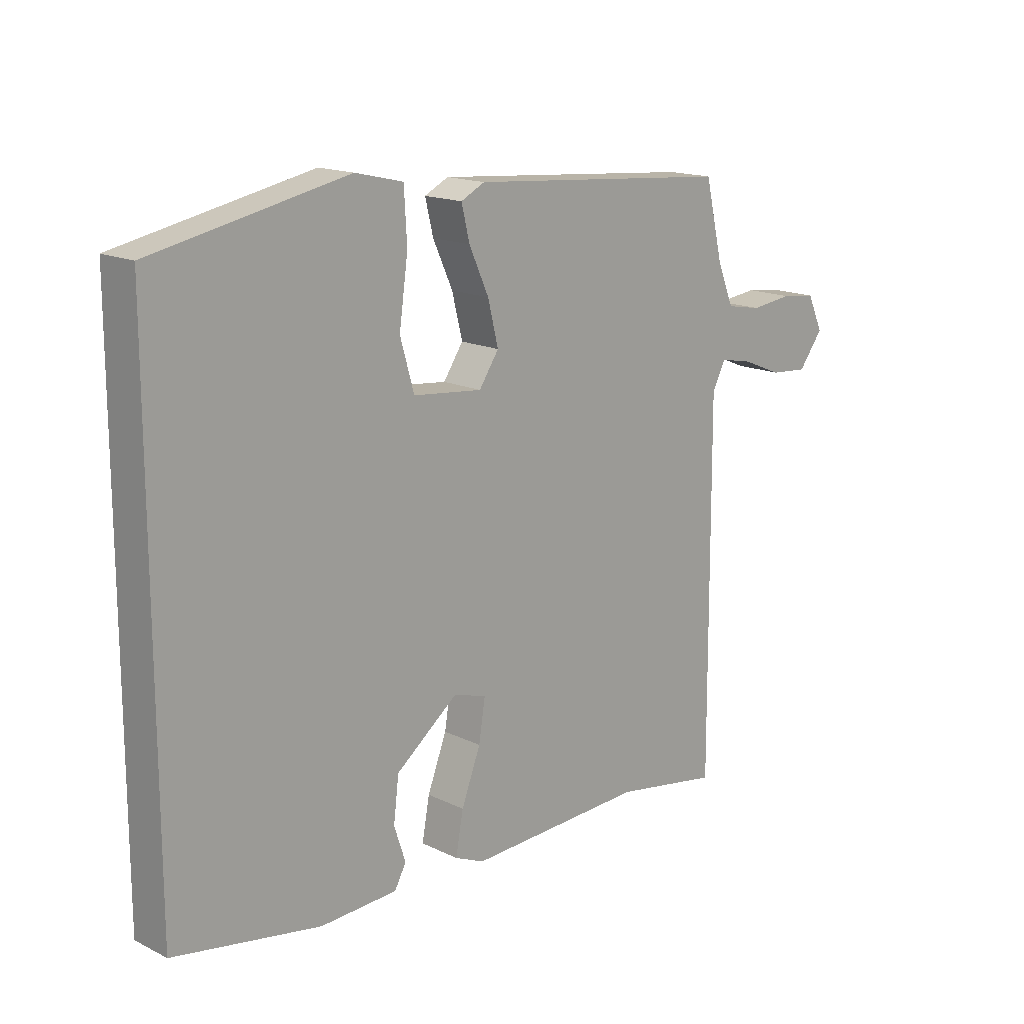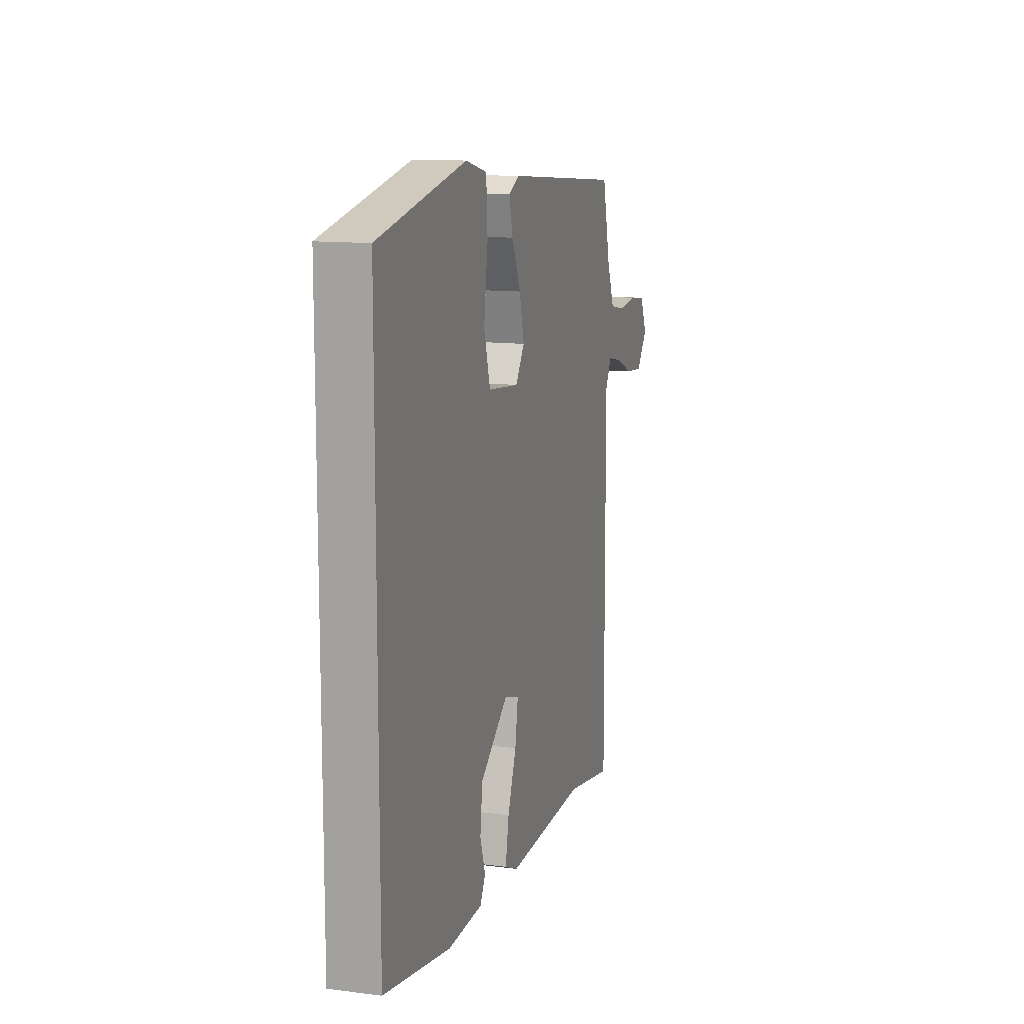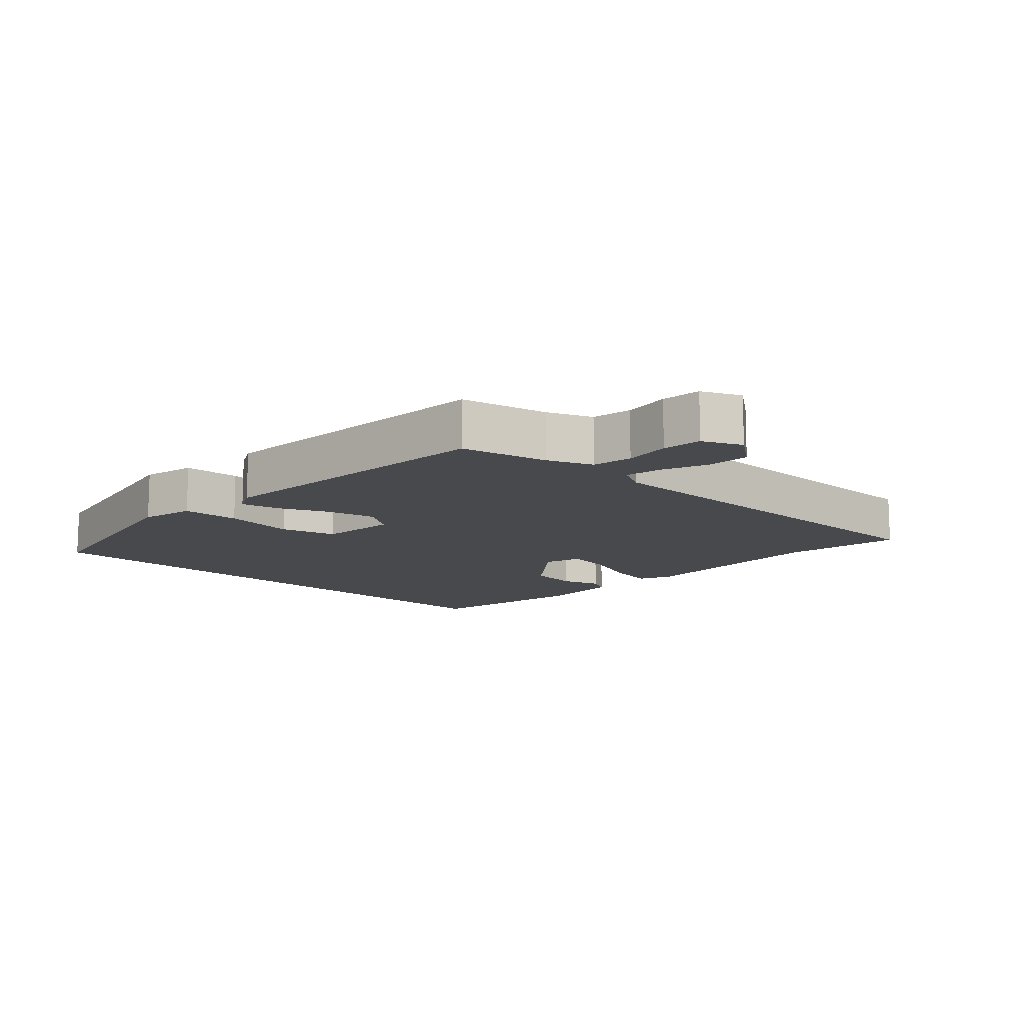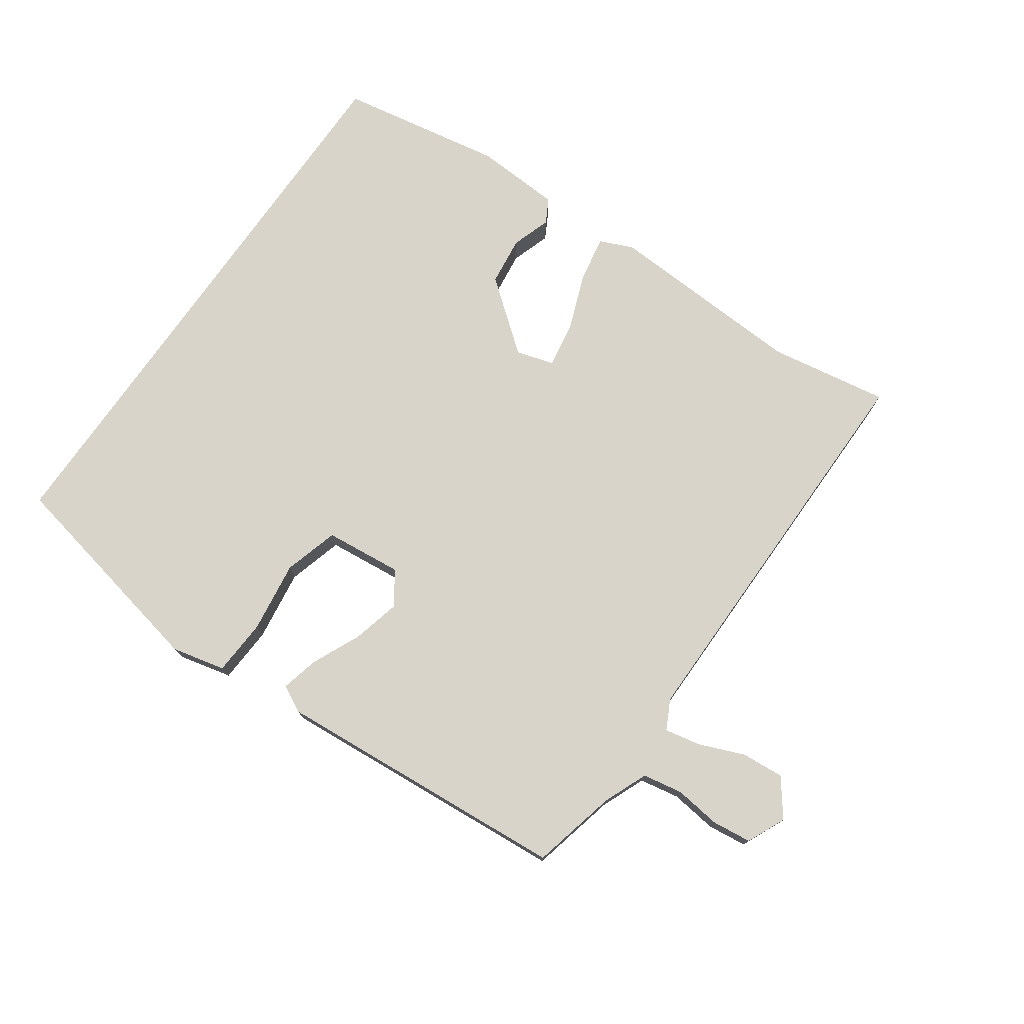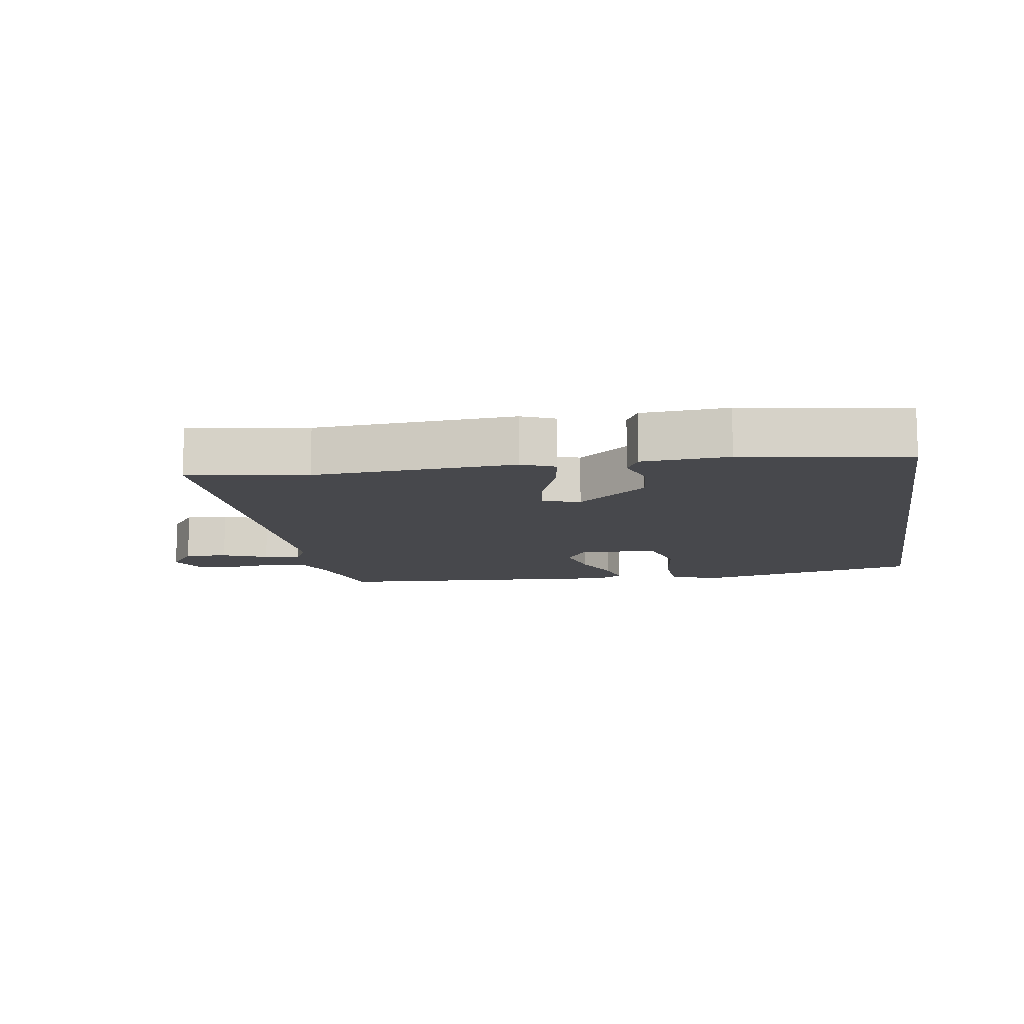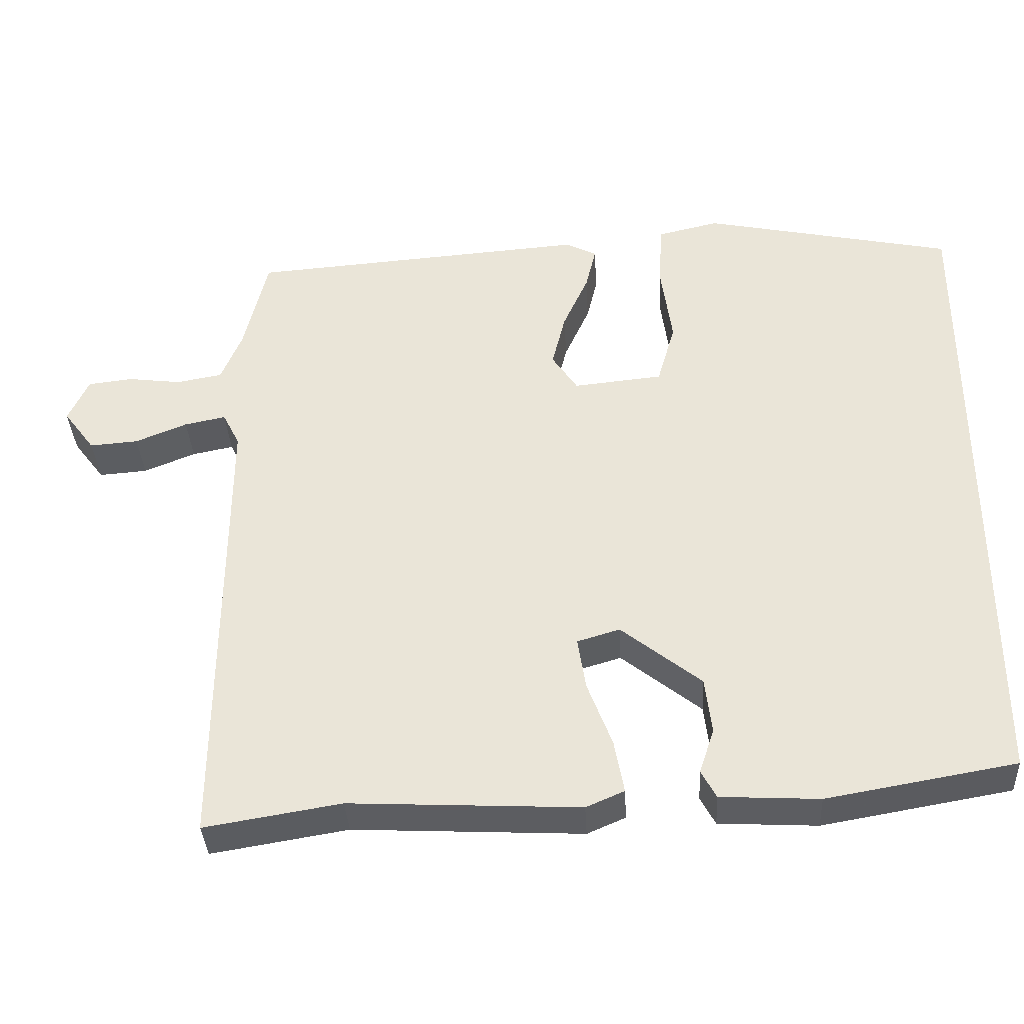
<metadata>
{"format":"obj","ext":"obj","renderer":"f3d","projection":"perspective","resolution":1024,"background":"white","views":[{"elev":16.0,"azim":-44.8,"up":"+Z"},{"elev":12.3,"azim":-73.2,"up":"+Z"},{"elev":-12.3,"azim":46.8,"up":"+Y"},{"elev":75.6,"azim":35.0,"up":"+Y"},{"elev":-11.6,"azim":-170.3,"up":"+Y"},{"elev":-36.4,"azim":-176.9,"up":"+Z"}]}
</metadata>
<code>
v 0.513 0.07 0.441
v 0.544 0.07 0.31
v 0.572 0.07 0.242
v 0.633 0.07 0.231
v 0.704 0.07 0.24
v 0.764 0.07 0.233
v 0.791 0.07 0.174
v 0.749 0.07 0.118
v 0.684 0.07 0.123
v 0.615 0.07 0.151
v 0.56 0.07 0.162
v 0.537 0.07 0.117
v 0.54 0.07 -0.507
v 0.358 0.07 -0.477
v 0.051 0.07 -0.492
v 0 0.07 -0.47
v 0.013 0.07 -0.399
v 0.046 0.07 -0.312
v 0.057 0.07 -0.242
v 0 0.07 -0.225
v -0.107 0.07 -0.31
v -0.116 0.07 -0.385
v -0.096 0.07 -0.445
v -0.116 0.07 -0.482
v -0.248 0.07 -0.489
v -0.5 0.07 -0.445
v -0.5 0.07 0.439
v -0.165 0.07 0.509
v -0.083 0.07 0.49
v -0.078 0.07 0.403
v -0.093 0.07 0.294
v -0.069 0.07 0.21
v 0.05 0.07 0.198
v 0.084 0.07 0.249
v 0.066 0.07 0.322
v 0.032 0.07 0.397
v 0.018 0.07 0.455
v 0.059 0.07 0.476
v 0.513 0 0.441
v 0.544 0 0.31
v 0.572 0 0.242
v 0.633 0 0.231
v 0.704 0 0.24
v 0.764 0 0.233
v 0.791 0 0.174
v 0.749 0 0.118
v 0.684 0 0.123
v 0.615 0 0.151
v 0.56 0 0.162
v 0.537 0 0.117
v 0.54 0 -0.507
v 0.358 0 -0.477
v 0.051 0 -0.492
v 0 0 -0.47
v 0.013 0 -0.399
v 0.046 0 -0.312
v 0.057 0 -0.242
v 0 0 -0.225
v -0.107 0 -0.31
v -0.116 0 -0.385
v -0.096 0 -0.445
v -0.116 0 -0.482
v -0.248 0 -0.489
v -0.5 0 -0.445
v -0.5 0 0.439
v -0.165 0 0.509
v -0.083 0 0.49
v -0.078 0 0.403
v -0.093 0 0.294
v -0.069 0 0.21
v 0.05 0 0.198
v 0.084 0 0.249
v 0.066 0 0.322
v 0.032 0 0.397
v 0.018 0 0.455
v 0.059 0 0.476
f 38 1 2
f 37 38 2
f 36 37 2
f 35 36 2
f 34 35 2 3
f 33 34 3 4
f 29 30 31
f 28 29 31
f 27 28 31
f 26 27 31
f 25 26 31
f 25 31 32
f 22 23 24 25
f 21 22 25 32
f 20 21 32 33
f 16 17 18
f 15 16 18
f 14 15 18
f 14 18 19
f 13 14 19
f 12 13 19
f 19 20 33
f 12 19 33
f 11 12 33
f 8 9 10
f 7 8 10
f 6 7 10
f 5 6 10
f 4 5 10
f 11 33 4
f 4 10 11
f 40 39 76
f 40 76 75
f 40 75 74
f 40 74 73
f 41 40 73 72
f 42 41 72 71
f 69 68 67
f 69 67 66
f 69 66 65
f 69 65 64
f 69 64 63
f 70 69 63
f 63 62 61 60
f 70 63 60 59
f 71 70 59 58
f 56 55 54
f 56 54 53
f 56 53 52
f 57 56 52
f 57 52 51
f 57 51 50
f 71 58 57
f 71 57 50
f 71 50 49
f 48 47 46
f 48 46 45
f 48 45 44
f 48 44 43
f 48 43 42
f 42 71 49
f 49 48 42
f 1 39 40 2
f 2 40 41 3
f 3 41 42 4
f 4 42 43 5
f 5 43 44 6
f 6 44 45 7
f 7 45 46 8
f 8 46 47 9
f 9 47 48 10
f 10 48 49 11
f 11 49 50 12
f 12 50 51 13
f 13 51 52 14
f 14 52 53 15
f 15 53 54 16
f 16 54 55 17
f 17 55 56 18
f 18 56 57 19
f 19 57 58 20
f 20 58 59 21
f 21 59 60 22
f 22 60 61 23
f 23 61 62 24
f 24 62 63 25
f 25 63 64 26
f 26 64 65 27
f 27 65 66 28
f 28 66 67 29
f 29 67 68 30
f 30 68 69 31
f 31 69 70 32
f 32 70 71 33
f 33 71 72 34
f 34 72 73 35
f 35 73 74 36
f 36 74 75 37
f 37 75 76 38
f 38 76 39 1

</code>
